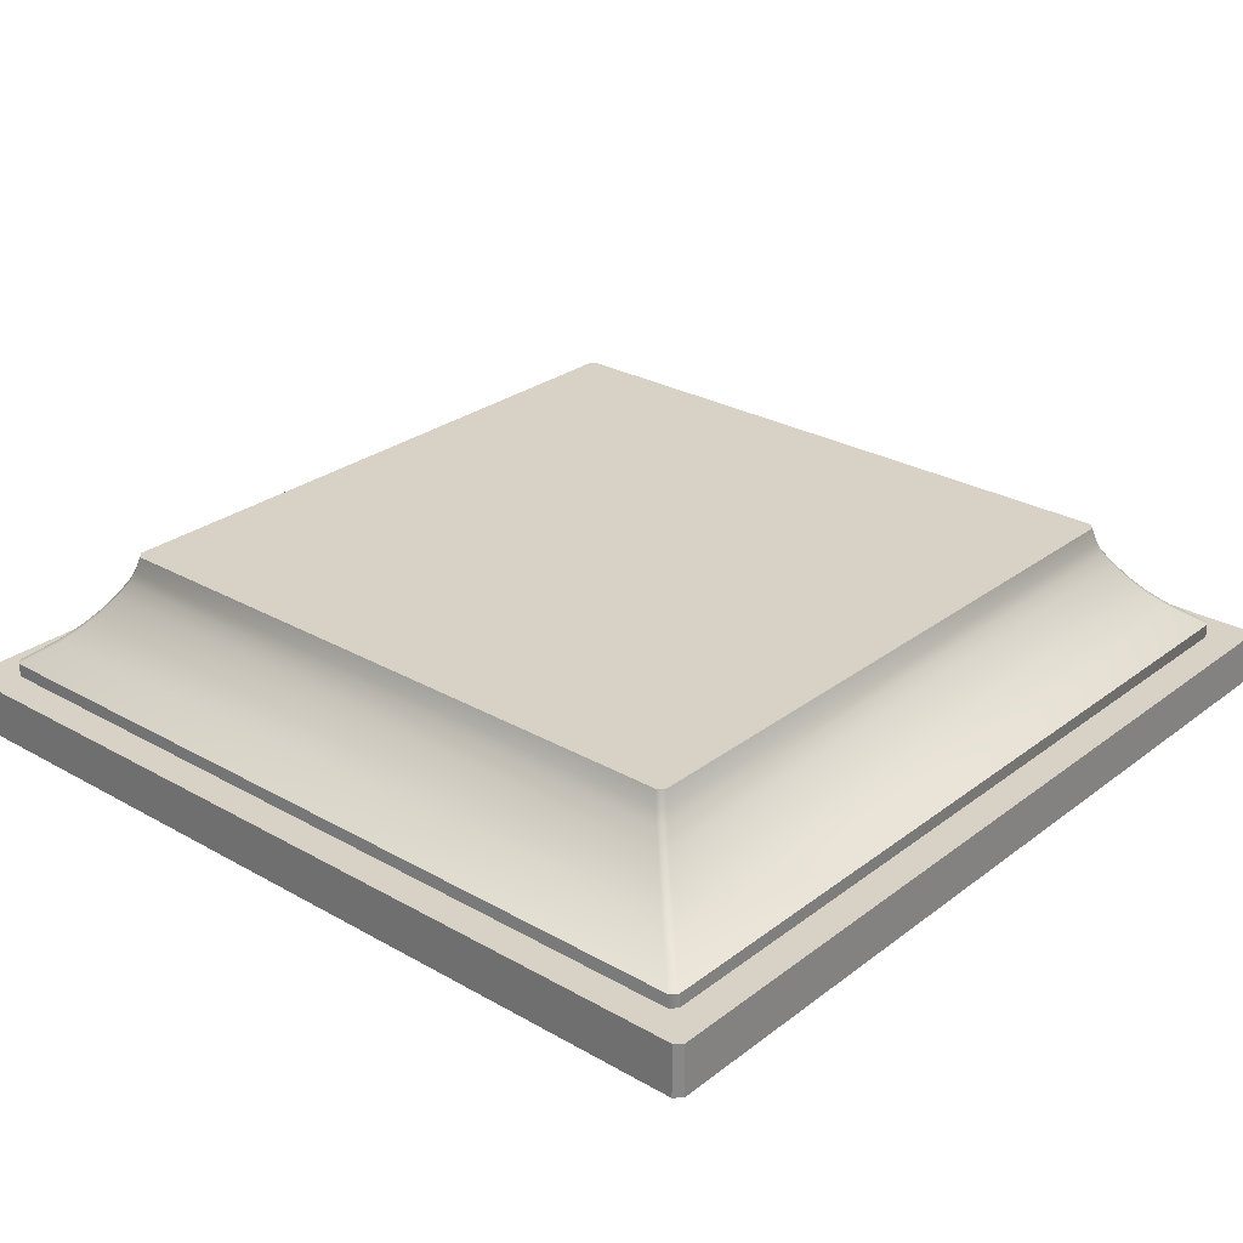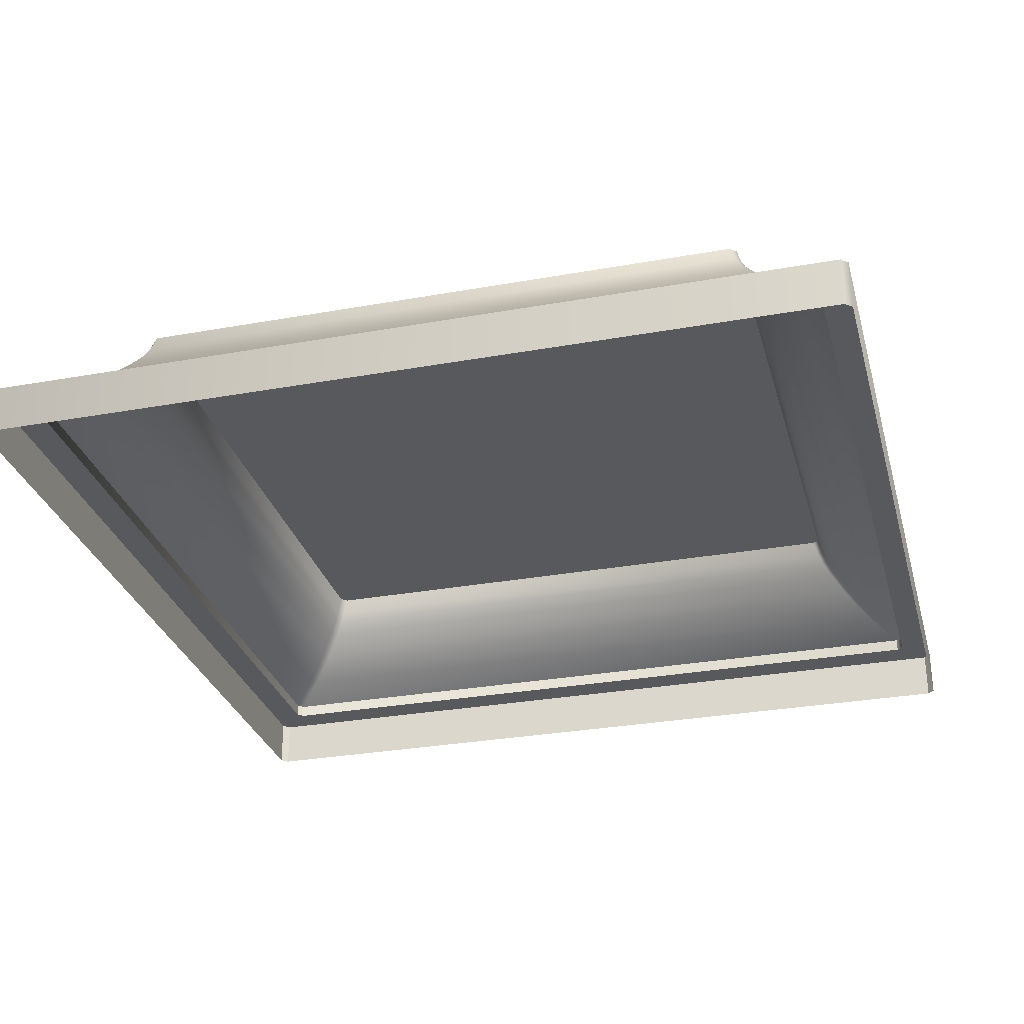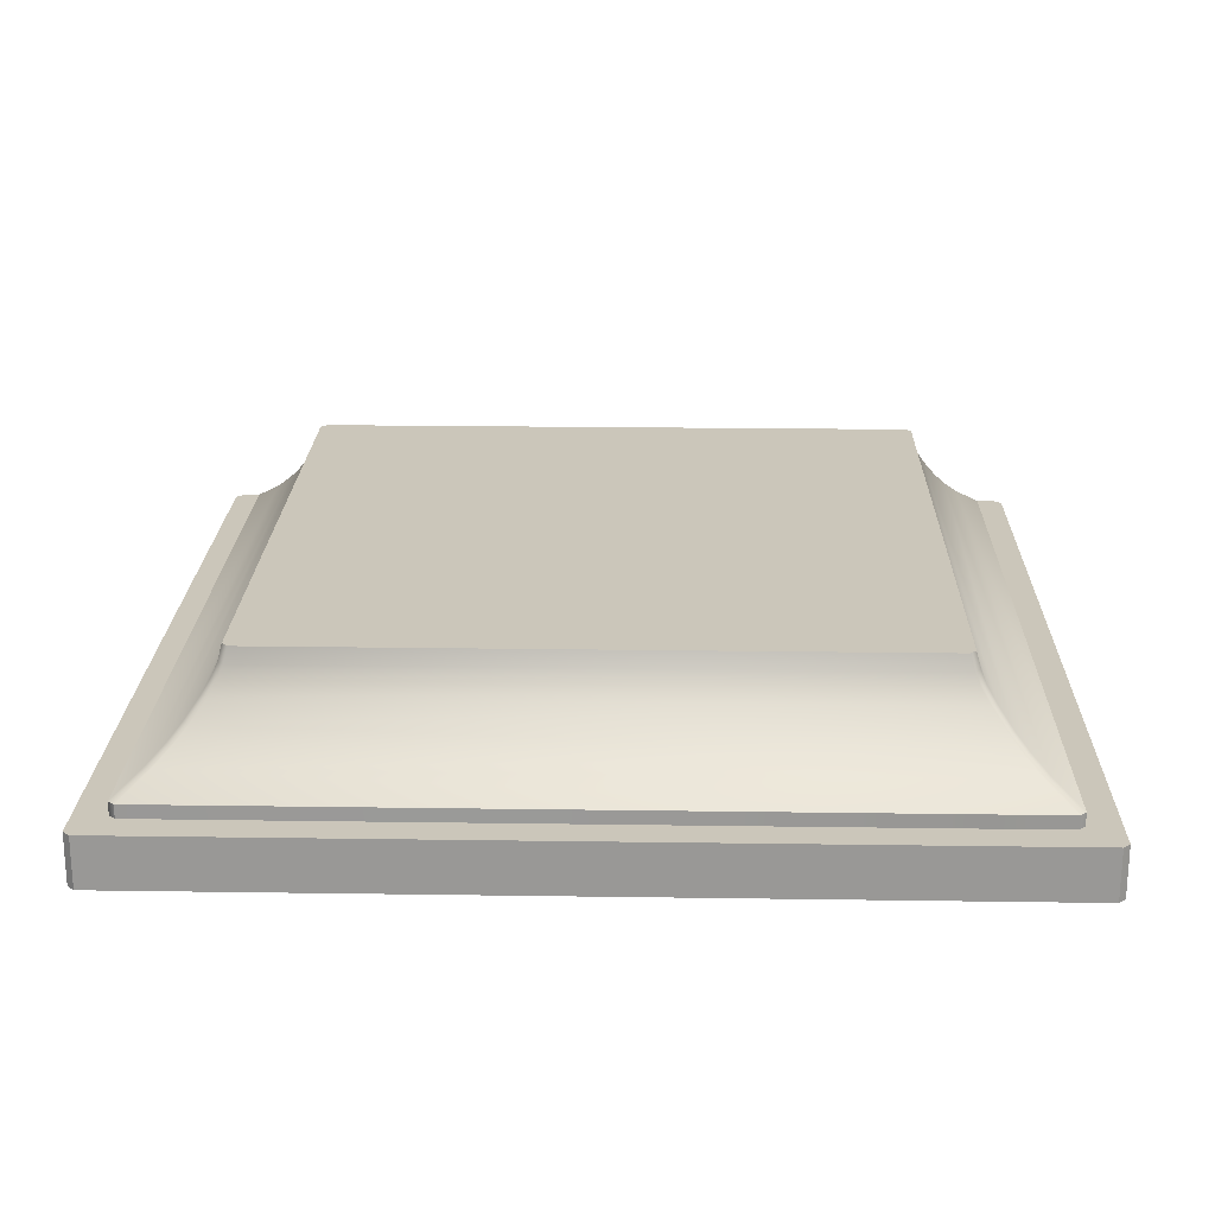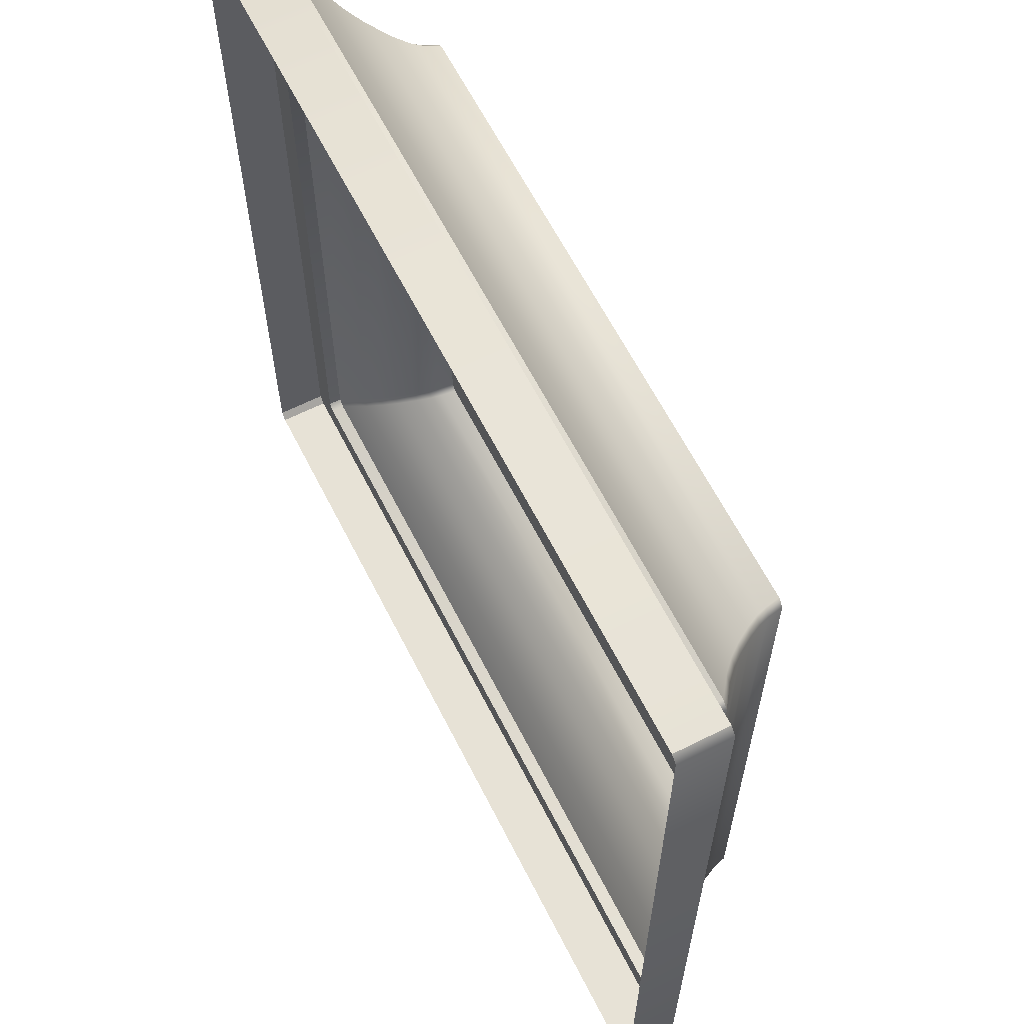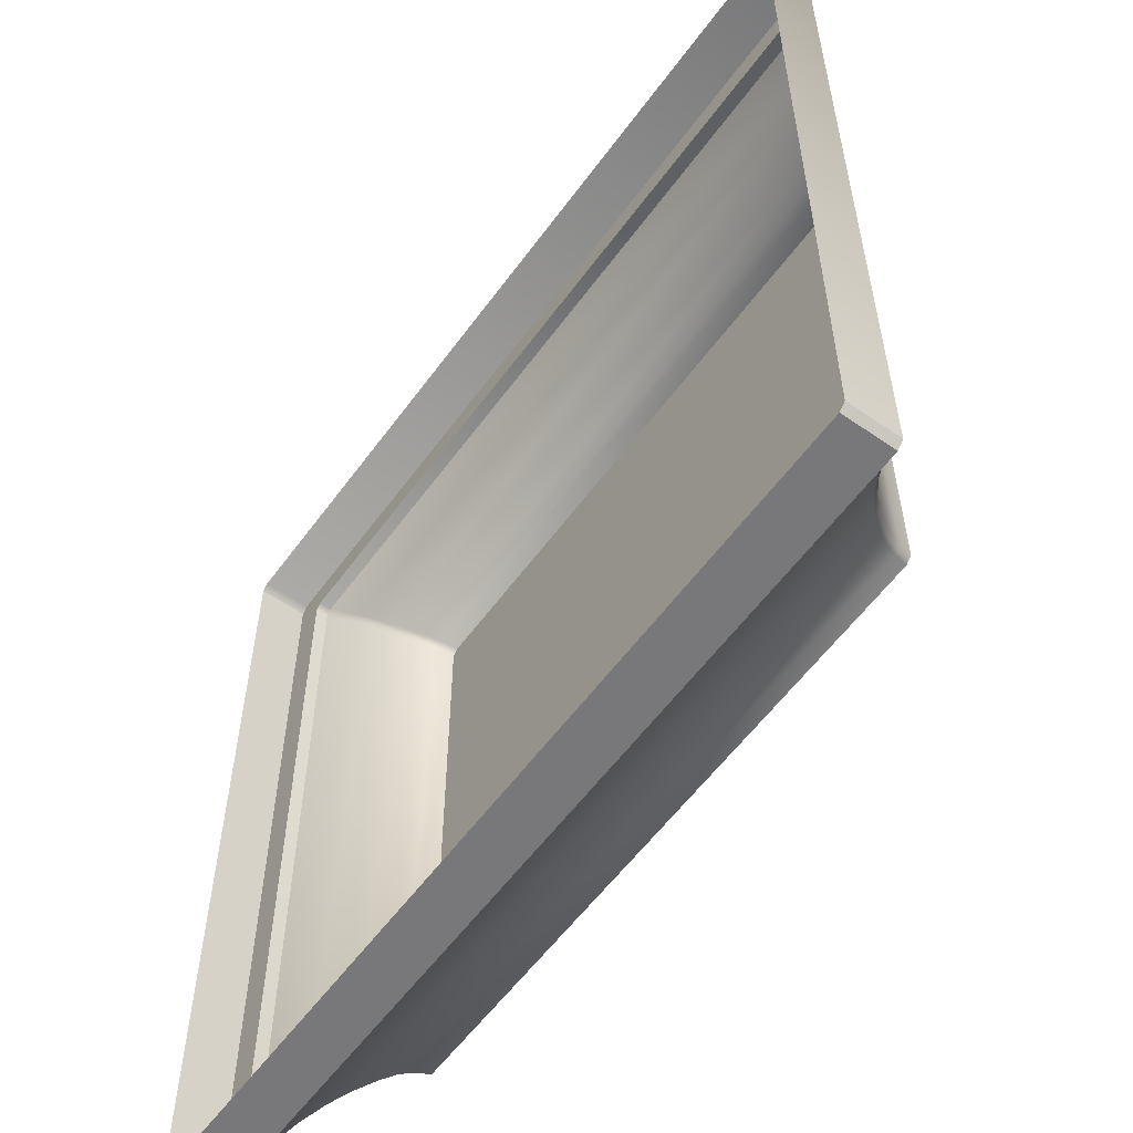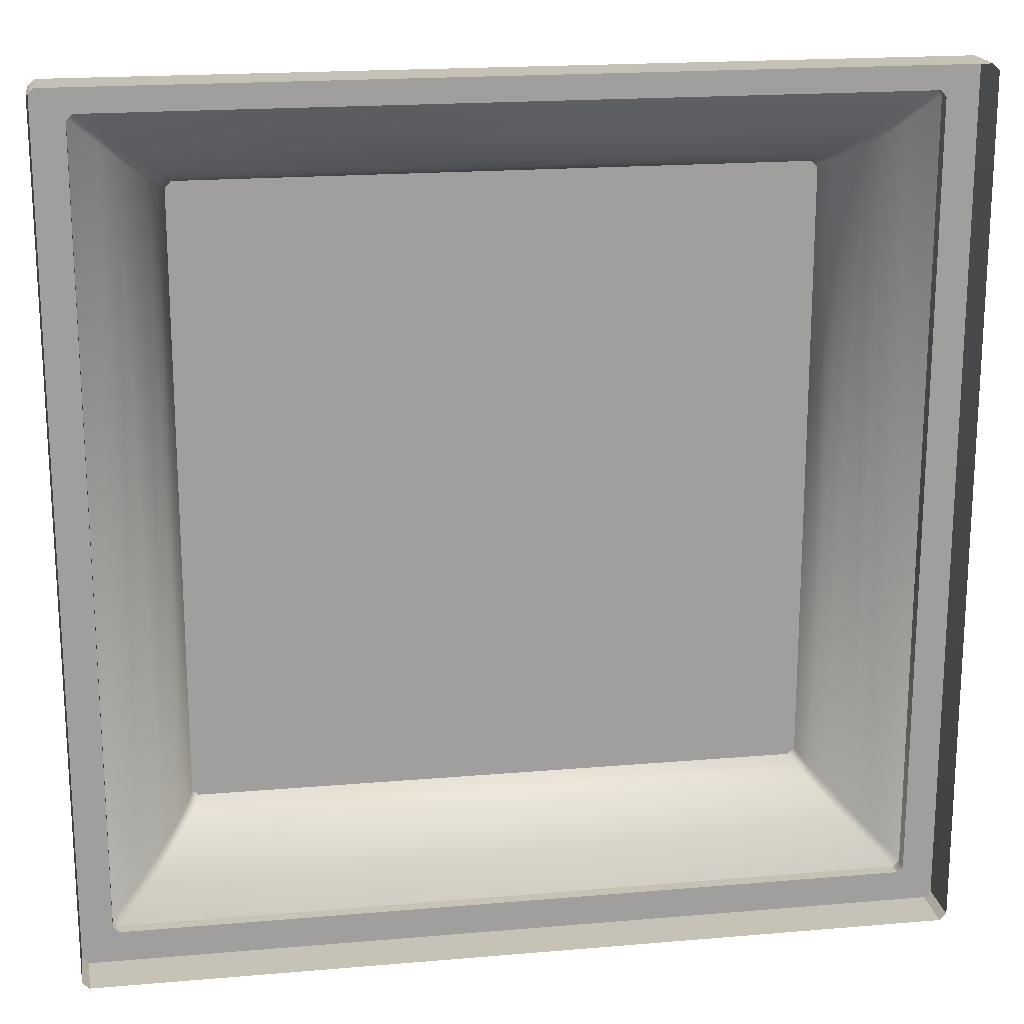
<metadata>
{"format":"obj","ext":"obj","renderer":"f3d","projection":"perspective","resolution":1024,"background":"white","views":[{"elev":27.6,"azim":-139.0,"up":"+Y"},{"elev":-29.8,"azim":14.8,"up":"+Y"},{"elev":21.2,"azim":-178.5,"up":"+Y"},{"elev":63.1,"azim":63.1,"up":"+Z"},{"elev":-57.6,"azim":54.2,"up":"+Z"},{"elev":18.9,"azim":-9.3,"up":"+Z"}]}
</metadata>
<code>
v 325.9 516.4 184.9
v 325.6 517.4 224.4
v 325.9 516.4 224.7
v 325.2 517.4 224.8
v 325.5 516.4 225.1
v 331.1 510.6 229.9
v 329 511.9 228.6
v 330.7 510.6 230.3
v 326.2 515.7 225
v 326.3 514.8 225.9
v 326.7 514.8 225.5
v 328.4 512.8 227.2
v 327.2 513.7 226.8
v 328 512.8 227.6
v 329.4 511.9 228.2
v 327.6 513.7 226.4
v 328.4 512.8 182.4
v 326.2 515.7 184.6
v 325.9 516.4 184.9
v 325.2 517.4 184.7
v 325.6 517.4 185.1
v 331.1 510.6 179.7
v 329 511.9 181
v 329.4 511.9 181.4
v 326.3 514.8 183.6
v 326.2 515.7 184.6
v 326.7 514.8 184
v 328.4 512.8 182.4
v 327.2 513.7 182.8
v 327.6 513.7 183.2
v 328 512.8 182
v 325.5 516.4 184.5
v 325.8 515.7 184.2
v 280.5 510.6 179.3
v 282.2 511.9 181
v 285.4 515.7 184.2
v 283.2 512.8 182
v 283.9 513.7 182.8
v 284.8 514.8 183.6
v 285.7 516.4 184.5
v 285.3 516.4 184.9
v 285.9 517.4 184.7
v 280.1 510.6 179.7
v 284.4 514.8 184
v 285 515.7 184.6
v 282.8 512.8 182.4
v 281.8 511.9 181.4
v 283.6 513.7 183.2
v 331.1 510.6 179.7
v 326.7 514.8 184
v 329.4 511.9 181.4
v 331.1 509.8 229.9
v 330.7 510.6 230.3
v 330.7 509.8 230.3
v 331.1 510.6 179.7
v 331.1 510.6 229.9
v 280.5 509.8 179.3
v 330.7 510.6 179.3
v 330.7 509.8 179.3
v 330.7 509.8 179.3
v 331.1 510.6 179.7
v 331.1 509.8 179.7
v 280.1 509.8 179.7
v 280.5 510.6 179.3
v 333 509.8 231.8
v 330.7 509.8 230.3
v 332.6 509.8 232.3
v 333 509.8 177.7
v 331.1 509.8 229.9
v 278.5 509.8 177.3
v 330.7 509.8 179.3
v 332.6 509.8 177.3
v 333 509.8 177.7
v 331.1 509.8 179.7
v 278.1 509.8 177.7
v 280.5 509.8 179.3
v 332.6 506.6 232.3
v 333 509.8 231.8
v 332.6 509.8 232.3
v 333 506.6 231.8
v 333 509.8 177.7
v 332.6 506.6 177.3
v 278.5 509.8 177.3
v 332.6 509.8 177.3
v 333 506.6 177.7
v 332.6 509.8 177.3
v 333 509.8 177.7
v 278.5 506.6 177.3
v 278.1 509.8 177.7
v 278.5 509.8 177.3
v 285.3 516.4 224.7
v 285.5 517.4 185.1
v 285.3 516.4 184.9
v 282.8 512.8 227.2
v 283.6 513.7 183.2
v 282.8 512.8 182.4
v 285 515.7 184.6
v 285.5 517.4 224.4
v 285.7 516.4 225.1
v 285.9 517.4 224.8
v 280.1 510.6 229.9
v 282.2 511.9 228.6
v 281.8 511.9 228.2
v 285.4 515.7 225.4
v 284.4 514.8 225.5
v 284.8 514.8 225.9
v 282.8 512.8 227.2
v 283.9 513.7 226.8
v 283.6 513.7 226.4
v 283.2 512.8 227.6
v 285 515.7 225
v 280.5 510.6 230.3
v 329 511.9 228.6
v 326.3 514.8 225.9
v 325.8 515.7 225.4
v 328 512.8 227.6
v 327.2 513.7 226.8
v 325.5 516.4 225.1
v 325.2 517.4 224.8
v 280.1 510.6 179.7
v 281.8 511.9 228.2
v 281.8 511.9 181.4
v 284.4 514.8 225.5
v 284.4 514.8 184
v 280.1 509.8 179.7
v 280.1 510.6 229.9
v 280.1 510.6 179.7
v 330.7 509.8 230.3
v 280.5 510.6 230.3
v 280.5 509.8 230.3
v 280.1 510.6 229.9
v 280.1 509.8 229.9
v 278.1 509.8 231.8
v 280.1 509.8 179.7
v 278.1 509.8 177.7
v 278.5 509.8 232.3
v 330.7 509.8 230.3
v 280.5 509.8 230.3
v 278.1 509.8 231.8
v 280.1 509.8 229.9
v 278.1 506.6 177.7
v 278.1 509.8 231.8
v 278.1 509.8 177.7
v 278.5 506.6 232.3
v 332.6 509.8 232.3
v 278.5 509.8 232.3
v 278.1 506.6 231.8
v 278.1 509.8 231.8
v 285.5 517.4 185.1
v 285.9 517.4 224.8
v 285.9 517.4 184.7
v 325.6 517.4 224.4
v 325.6 517.4 185.1
v 325.8 515.7 225.4
v 327.6 513.7 183.2
v 330.7 510.6 179.3
v 285.5 517.4 185.1
v 331.1 509.8 179.7
v 330.7 510.6 179.3
v 280.1 510.6 179.7
v 331.1 509.8 179.7
v 280.1 509.8 179.7
v 333 506.6 177.7
v 278.5 506.6 177.3
v 332.6 506.6 177.3
v 278.1 506.6 177.7
v 283.6 513.7 226.4
v 285 515.7 225
v 285.3 516.4 224.7
v 330.7 510.6 230.3
v 280.1 510.6 229.9
v 280.1 509.8 229.9
v 330.7 510.6 230.3
v 280.1 509.8 229.9
v 332.6 509.8 232.3
v 278.1 506.6 231.8
v 332.6 506.6 232.3
v 285.5 517.4 224.4
v 325.2 517.4 224.8
v 325.2 517.4 184.7
f 1 2 3
f 3 4 5
f 6 7 8
f 9 10 11
f 12 13 14
f 15 14 7
f 10 16 11
f 5 9 3
f 17 16 12
f 18 3 9
f 19 20 21
f 22 23 24
f 25 26 27
f 28 29 30
f 24 31 28
f 25 30 29
f 32 26 33
f 23 34 35
f 25 36 33
f 29 37 38
f 29 39 25
f 23 37 31
f 33 40 32
f 41 42 40
f 43 35 34
f 36 44 45
f 46 38 37
f 47 37 35
f 39 48 44
f 41 36 45
f 20 40 42
f 49 15 6
f 11 18 9
f 16 50 11
f 51 12 15
f 52 53 54
f 52 55 56
f 57 58 59
f 60 61 62
f 63 64 57
f 65 66 67
f 68 69 65
f 70 71 72
f 73 71 74
f 75 76 70
f 77 78 79
f 80 81 78
f 82 83 84
f 85 86 87
f 88 89 90
f 91 92 93
f 94 95 96
f 97 91 93
f 98 99 100
f 101 102 103
f 104 105 106
f 107 108 109
f 103 110 107
f 106 109 108
f 99 111 104
f 112 113 102
f 104 114 115
f 108 116 117
f 108 114 106
f 102 116 110
f 99 115 118
f 119 99 118
f 120 121 122
f 123 97 124
f 95 123 124
f 122 94 96
f 125 126 127
f 128 129 130
f 130 131 132
f 133 134 135
f 136 137 138
f 139 138 140
f 141 142 143
f 144 145 146
f 147 146 148
f 149 150 151
f 150 152 151
f 153 151 152
f 1 21 2
f 3 2 4
f 6 15 7
f 9 154 10
f 12 16 13
f 15 12 14
f 10 13 16
f 5 154 9
f 17 155 16
f 18 1 3
f 19 32 20
f 22 156 23
f 25 33 26
f 28 31 29
f 24 23 31
f 25 27 30
f 32 19 26
f 23 156 34
f 25 39 36
f 29 31 37
f 29 38 39
f 23 35 37
f 33 36 40
f 41 157 42
f 43 47 35
f 36 39 44
f 46 48 38
f 47 46 37
f 39 38 48
f 41 40 36
f 20 32 40
f 49 51 15
f 11 50 18
f 16 155 50
f 51 17 12
f 52 56 53
f 52 158 55
f 57 64 58
f 60 159 61
f 63 160 64
f 65 69 66
f 68 161 69
f 70 76 71
f 73 72 71
f 75 162 76
f 77 80 78
f 80 163 81
f 82 164 83
f 85 165 86
f 88 166 89
f 91 98 92
f 94 167 95
f 97 168 91
f 98 169 99
f 101 112 102
f 104 111 105
f 107 110 108
f 103 102 110
f 106 105 109
f 99 169 111
f 112 170 113
f 104 106 114
f 108 110 116
f 108 117 114
f 102 113 116
f 99 104 115
f 119 100 99
f 120 171 121
f 123 168 97
f 95 167 123
f 122 121 94
f 125 172 126
f 128 173 129
f 130 129 131
f 133 174 134
f 136 175 137
f 139 136 138
f 141 176 142
f 144 177 145
f 147 144 146
f 149 178 150
f 150 179 152
f 153 180 151

</code>
